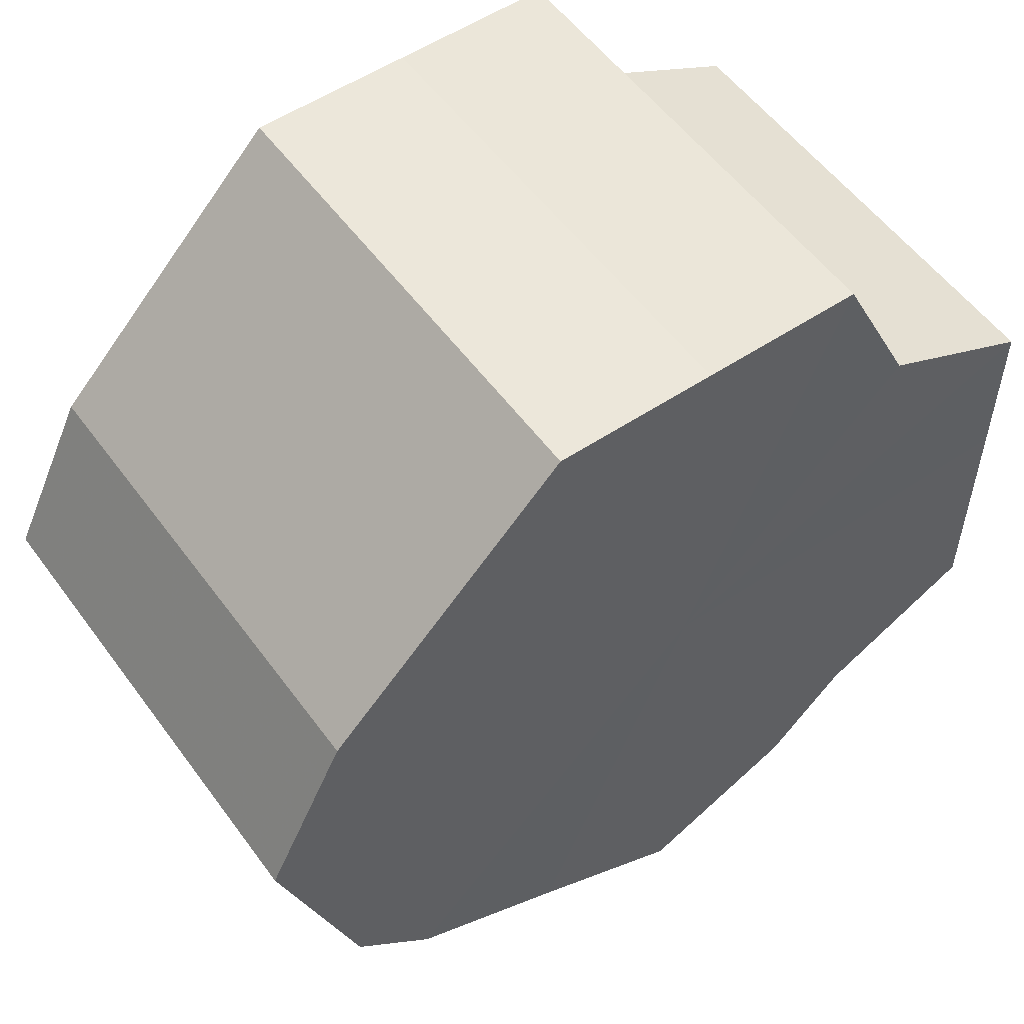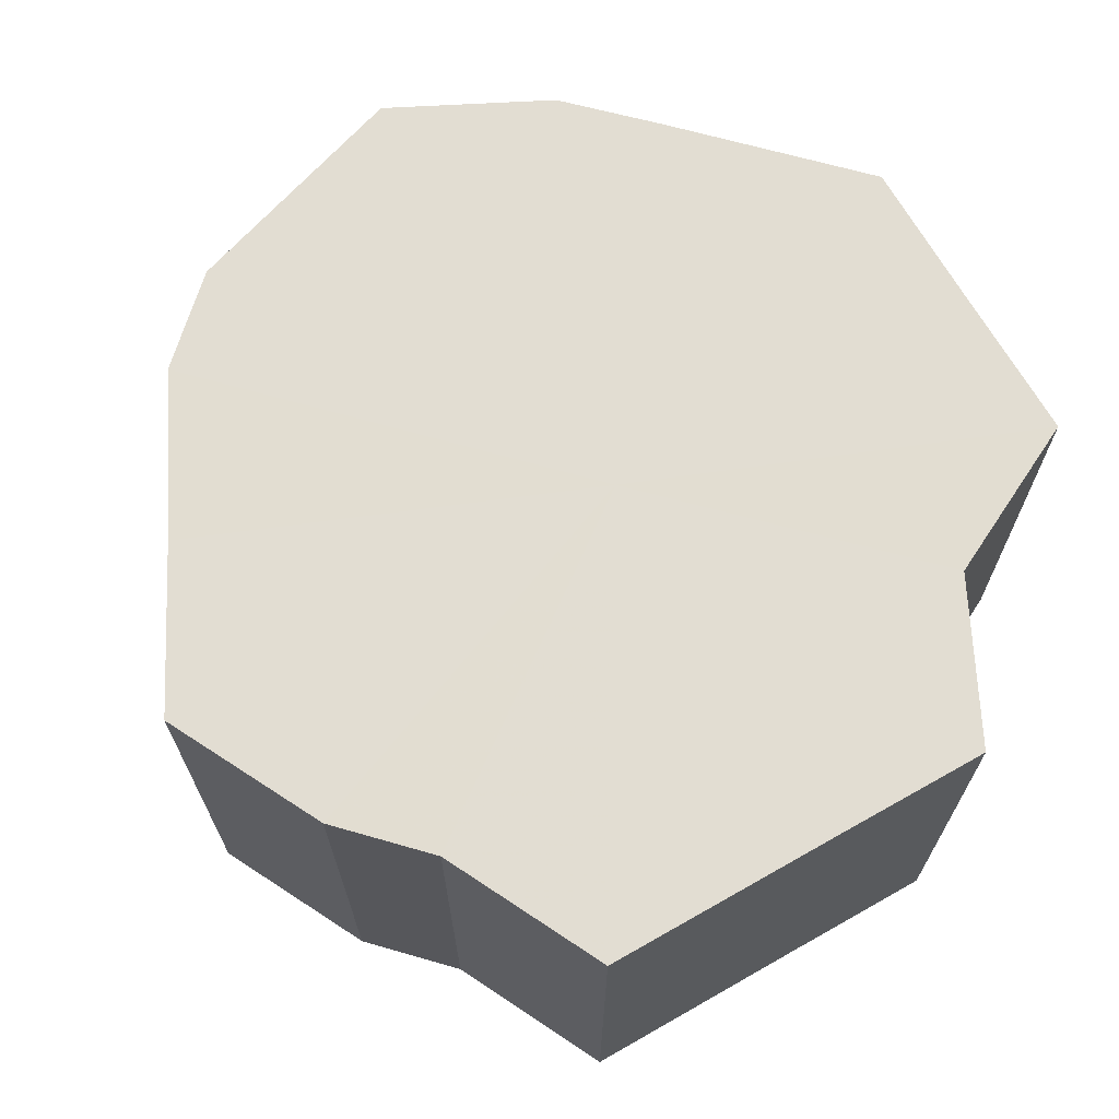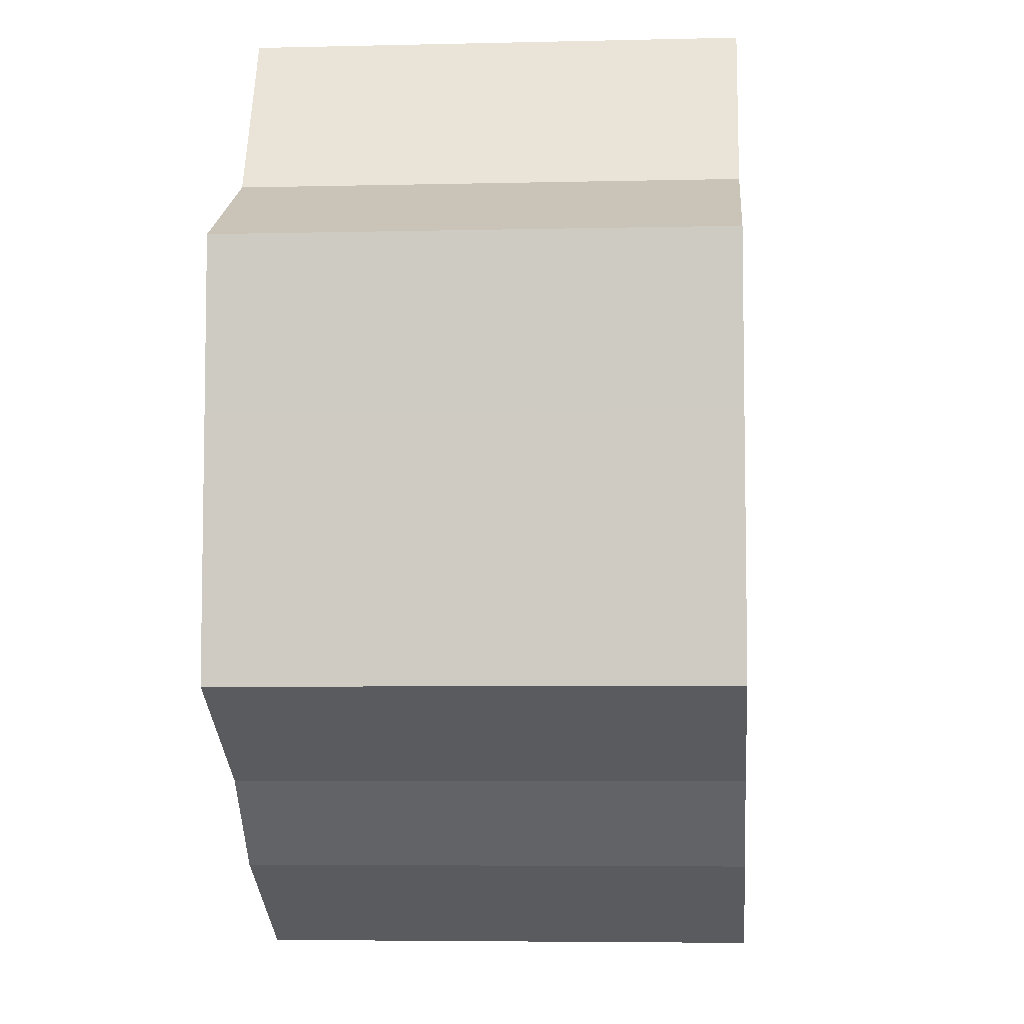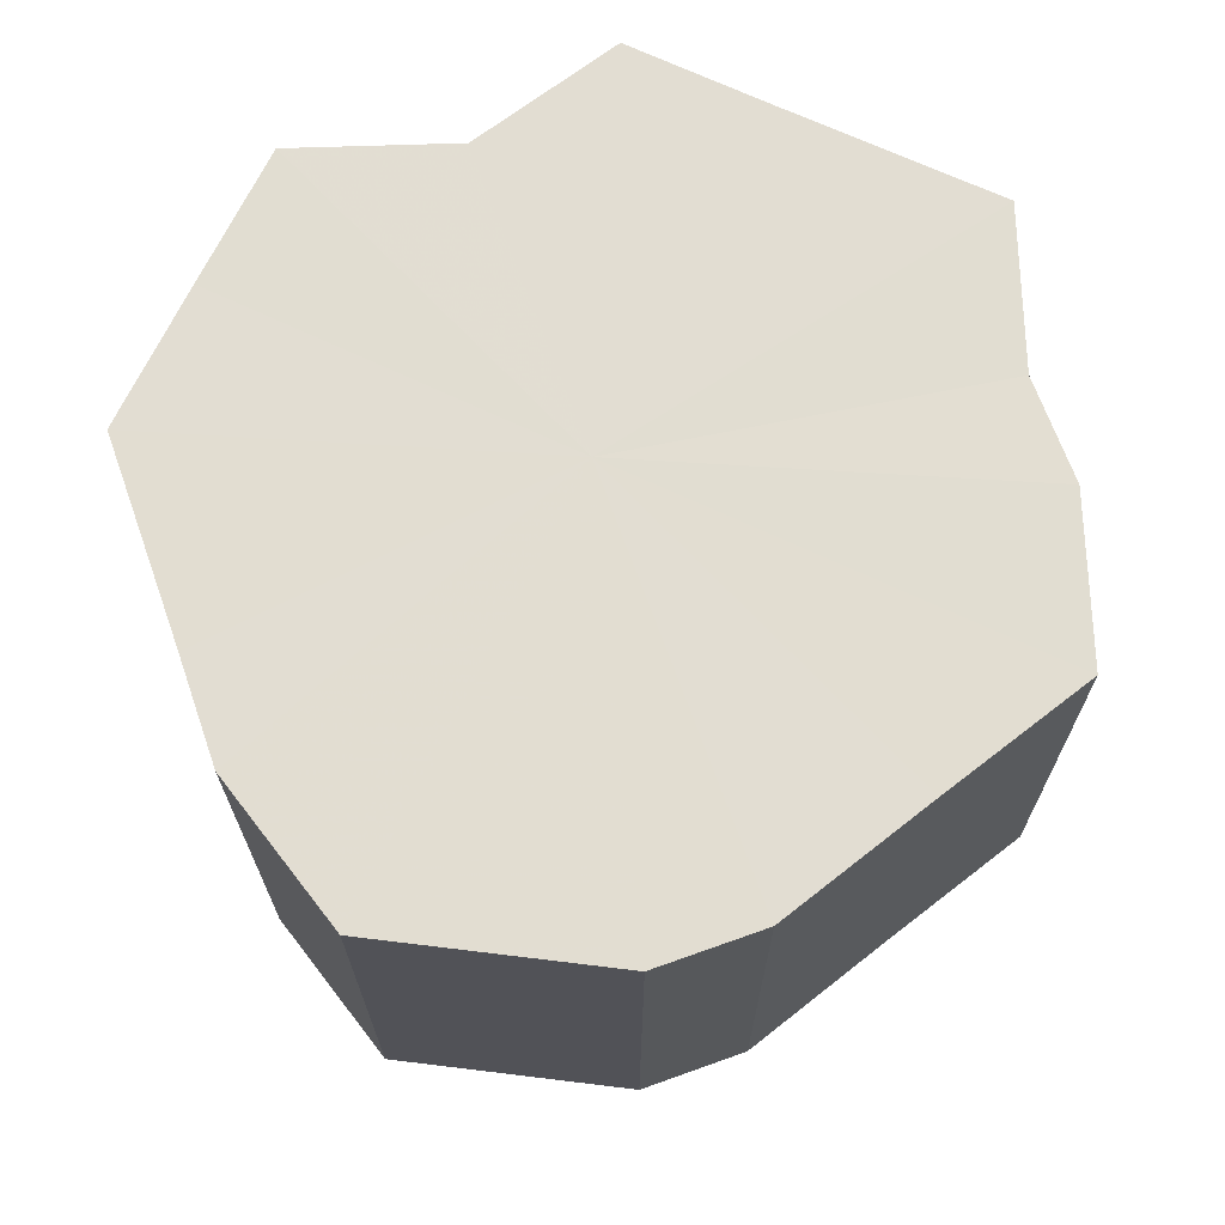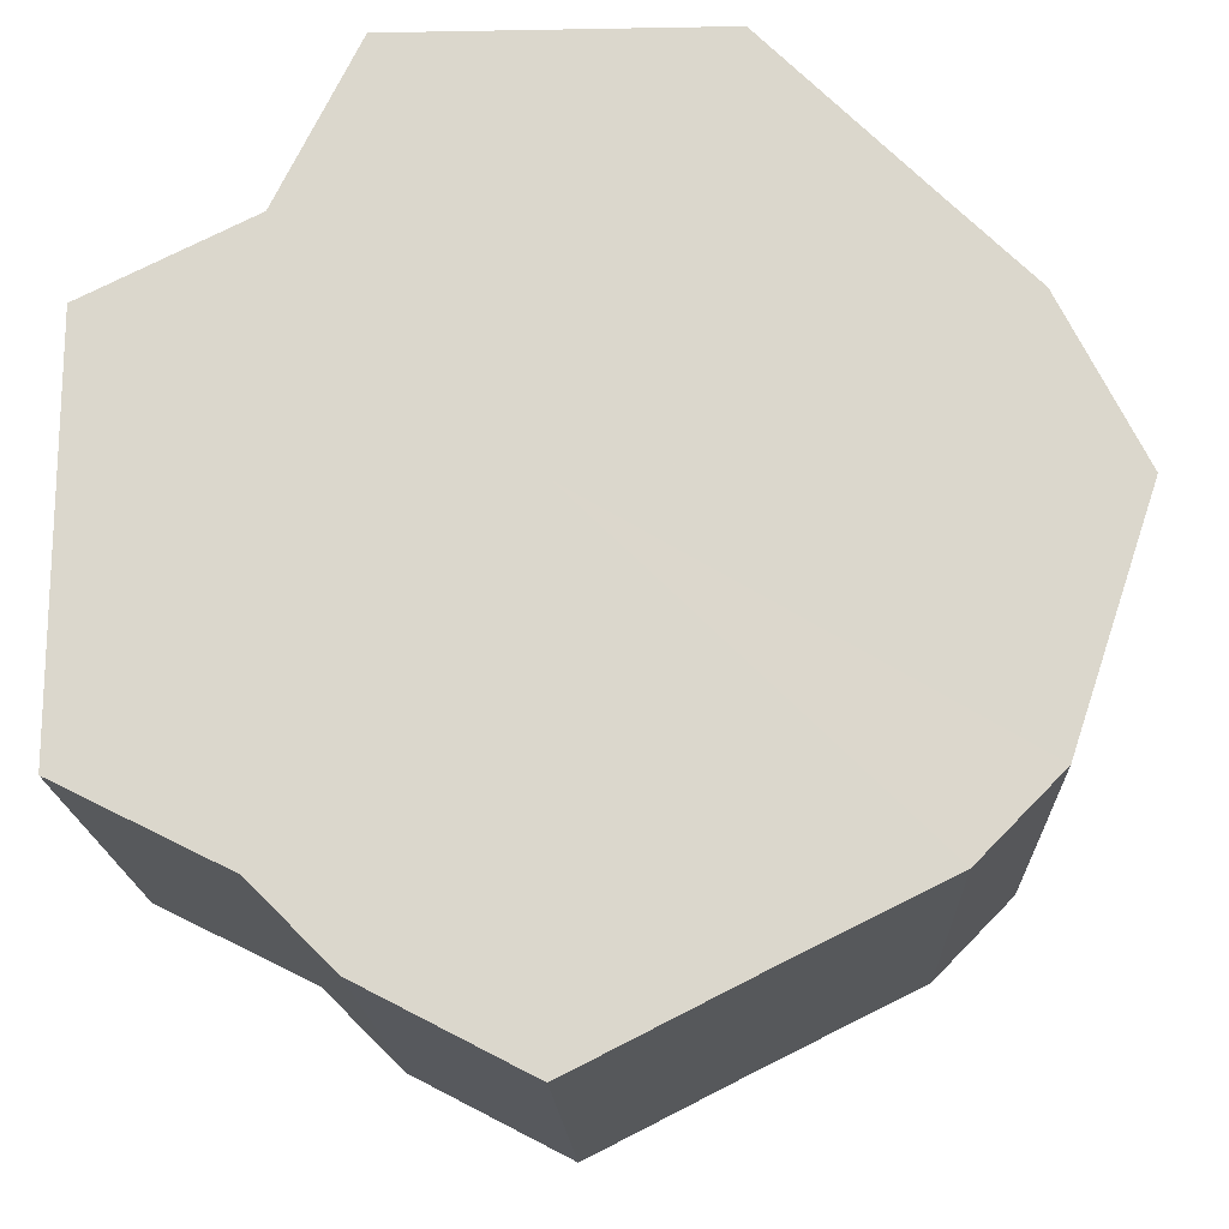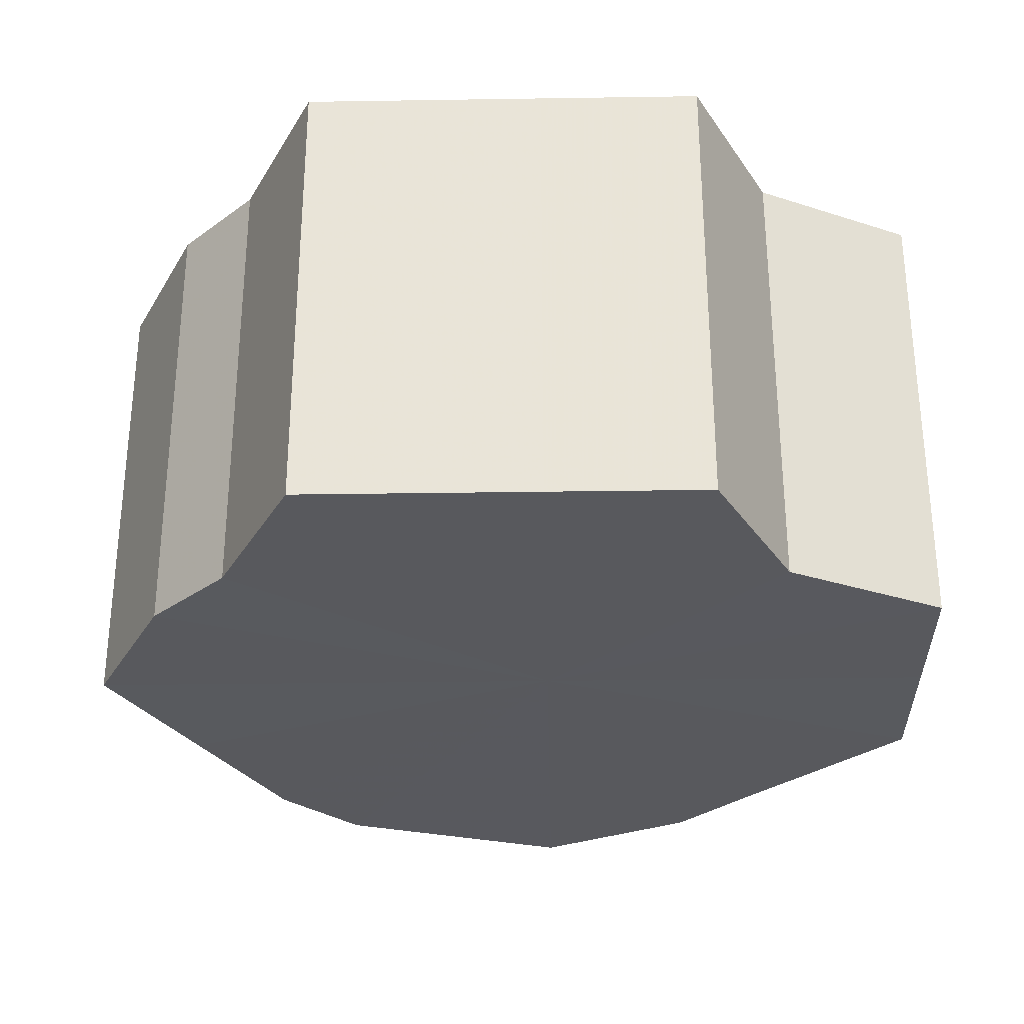
<metadata>
{"format":"obj","ext":"obj","renderer":"f3d","projection":"perspective","resolution":1024,"background":"white","views":[{"elev":54.8,"azim":-35.6,"up":"+Y"},{"elev":68.3,"azim":60.4,"up":"+Z"},{"elev":-6.5,"azim":94.5,"up":"+Y"},{"elev":68.4,"azim":-64.6,"up":"+Z"},{"elev":-17.5,"azim":-177.8,"up":"+Y"},{"elev":-30.2,"azim":91.3,"up":"+Z"}]}
</metadata>
<code>
o 15545
v 2226 1867 14.4
v 2226 1867 14.4
v 2226 1867 14.46
v 2226 1867 14.4
v 2226 1867 14.46
v 2226 1867 14.4
v 2226 1867 14.46
v 2226 1867 14.4
v 2226 1867 14.46
v 2226 1867 14.4
v 2226 1867 14.46
v 2226 1867 14.4
v 2226 1867 14.46
v 2226 1867 14.4
v 2226 1867 14.46
v 2226 1867 14.4
v 2226 1867 14.46
v 2226 1867 14.4
v 2226 1867 14.46
v 2226 1867 14.4
v 2226 1867 14.46
v 2226 1867 14.4
v 2226 1867 14.46
v 2226 1867 14.4
v 2226 1867 14.46
v 2226 1867 14.4
v 2226 1867 14.46
v 2226 1867 14.4
v 2226 1867 14.46
v 2226 1867 14.4
v 2226 1867 14.46
v 2226 1867 14.46
v 2226 1867 14.46
v 2226 1867 14.4
v 2226 1867 14.46
v 2226 1867 14.4
v 2226 1867 14.46
v 2226 1867 14.46
v 2226 1867 14.4
v 2226 1867 14.46
v 2226 1867 14.4
v 2226 1867 14.4
v 2226 1867 14.46
v 2226 1867 14.46
v 2226 1867 14.4
v 2226 1867 14.46
v 2226 1867 14.4
v 2226 1867 14.4
v 2226 1867 14.46
v 2226 1867 14.46
v 2226 1867 14.4
v 2226 1867 14.46
v 2226 1867 14.4
v 2226 1867 14.4
v 2226 1867 14.46
v 2226 1867 14.46
v 2226 1867 14.4
v 2226 1867 14.46
v 2226 1867 14.4
v 2226 1867 14.4
v 2226 1867 14.46
v 2226 1867 14.46
v 2226 1867 14.4
v 2226 1867 14.4
v 2226 1867 14.4
v 2226 1867 14.4
v 2226 1867 14.4
v 2226 1867 14.4
v 2226 1867 14.4
v 2226 1867 14.4
v 2226 1867 14.4
v 2226 1867 14.4
v 2226 1867 14.4
v 2226 1867 14.4
v 2226 1867 14.4
v 2226 1867 14.4
v 2226 1867 14.4
v 2226 1867 14.4
v 2226 1867 14.4
v 2226 1867 14.4
v 2226 1867 14.4
v 2226 1867 14.46
v 2226 1867 14.46
v 2226 1867 14.46
v 2226 1867 14.46
v 2226 1867 14.46
v 2226 1867 14.46
v 2226 1867 14.46
v 2226 1867 14.46
v 2226 1867 14.46
v 2226 1867 14.46
v 2226 1867 14.46
v 2226 1867 14.46
v 2226 1867 14.46
v 2226 1867 14.46
v 2226 1867 14.46
v 2226 1867 14.46
v 2226 1867 14.46
f 1 2 3
f 2 4 5
f 6 1 7
f 4 8 9
f 10 6 11
f 8 12 13
f 14 10 15
f 12 16 17
f 18 14 19
f 16 20 21
f 22 18 23
f 20 24 25
f 26 22 27
f 24 28 29
f 30 26 31
f 28 30 32
f 33 34 35
f 35 36 37
f 38 39 33
f 40 41 38
f 37 42 43
f 44 45 40
f 46 47 44
f 43 48 49
f 50 51 46
f 52 53 50
f 49 54 55
f 56 57 52
f 58 59 56
f 55 60 61
f 62 63 58
f 61 64 62
f 65 66 67
f 65 68 66
f 65 67 69
f 65 70 68
f 65 69 71
f 65 72 70
f 65 71 73
f 65 74 72
f 65 73 75
f 65 76 74
f 65 75 77
f 65 78 76
f 65 77 79
f 65 80 78
f 65 79 81
f 65 81 80
f 82 83 84
f 82 85 83
f 82 84 86
f 82 87 85
f 82 86 88
f 82 89 87
f 82 88 90
f 82 91 89
f 82 90 92
f 82 93 91
f 82 92 94
f 82 95 93
f 82 94 96
f 82 97 95
f 82 96 98
f 82 98 97

</code>
